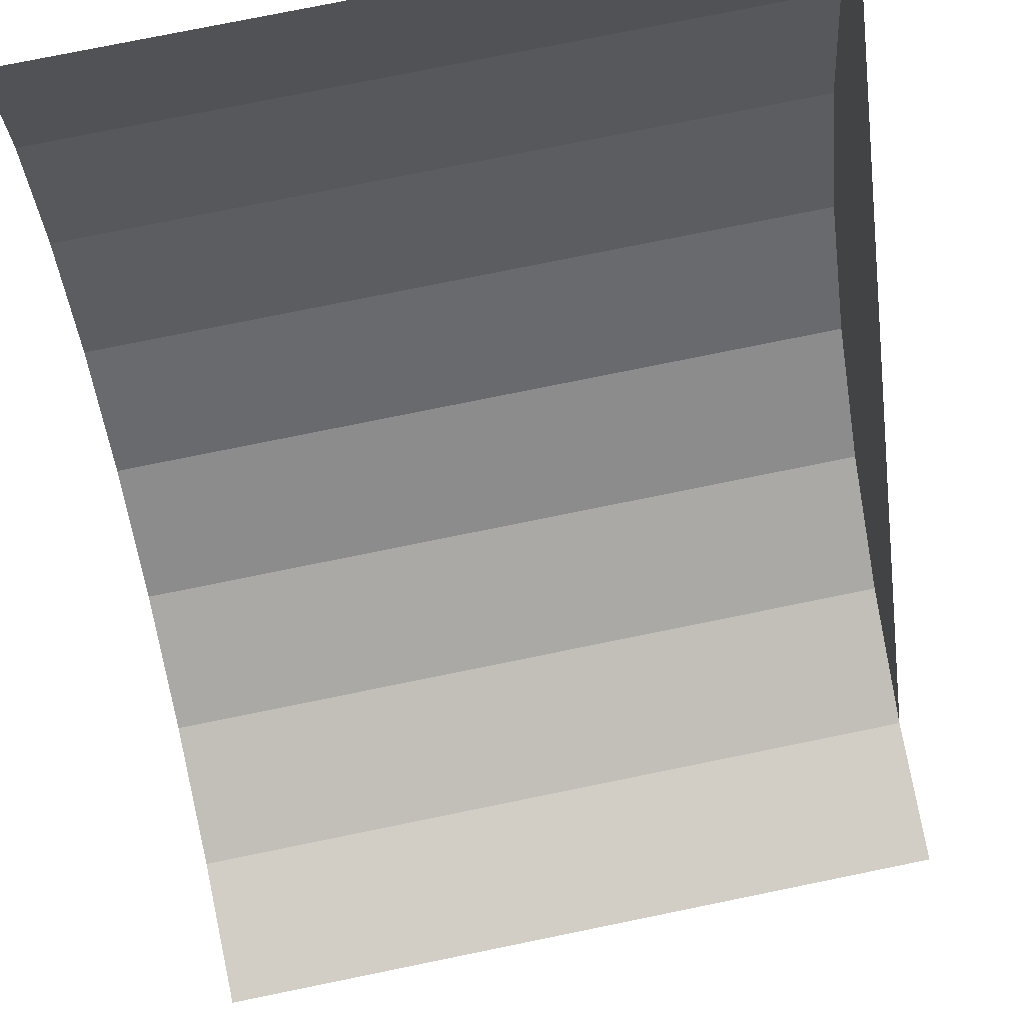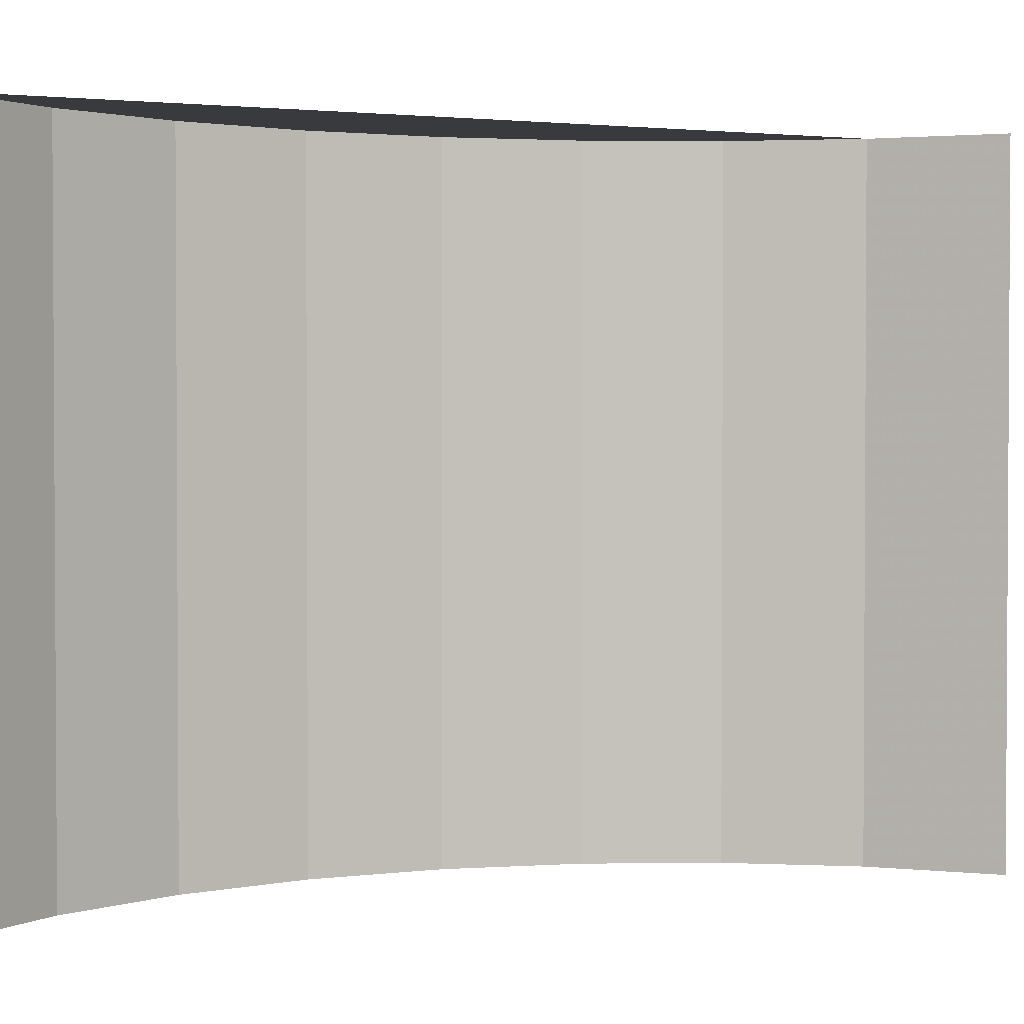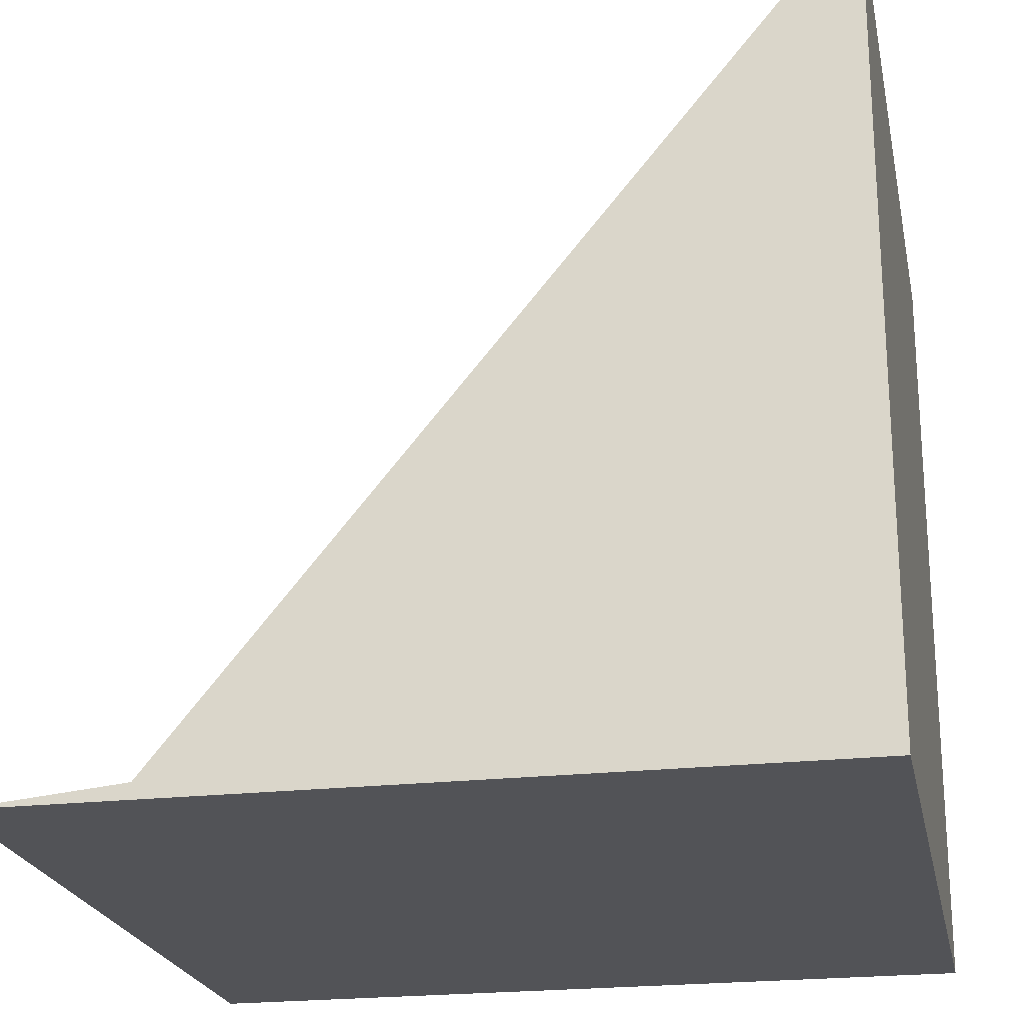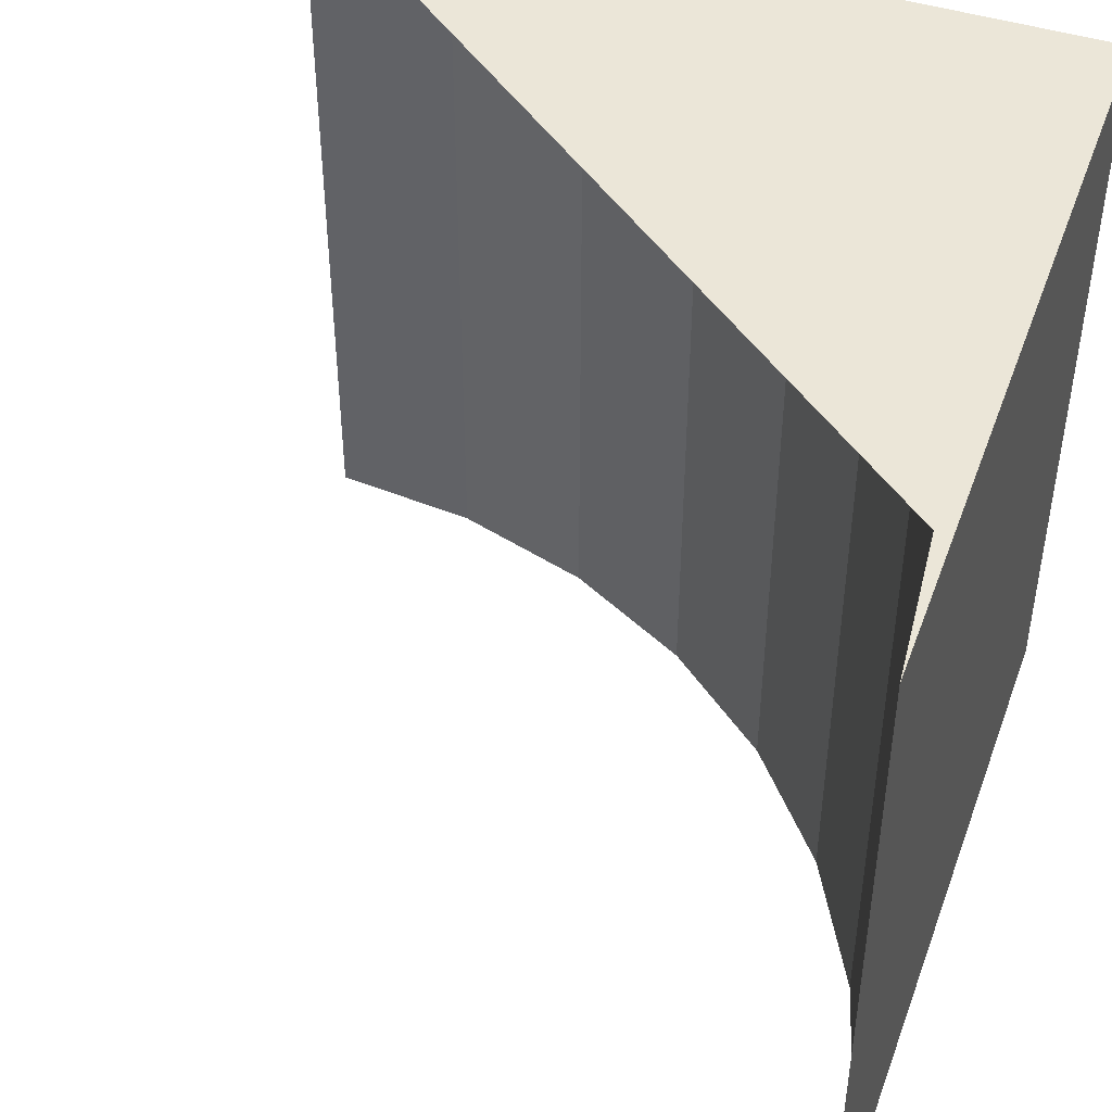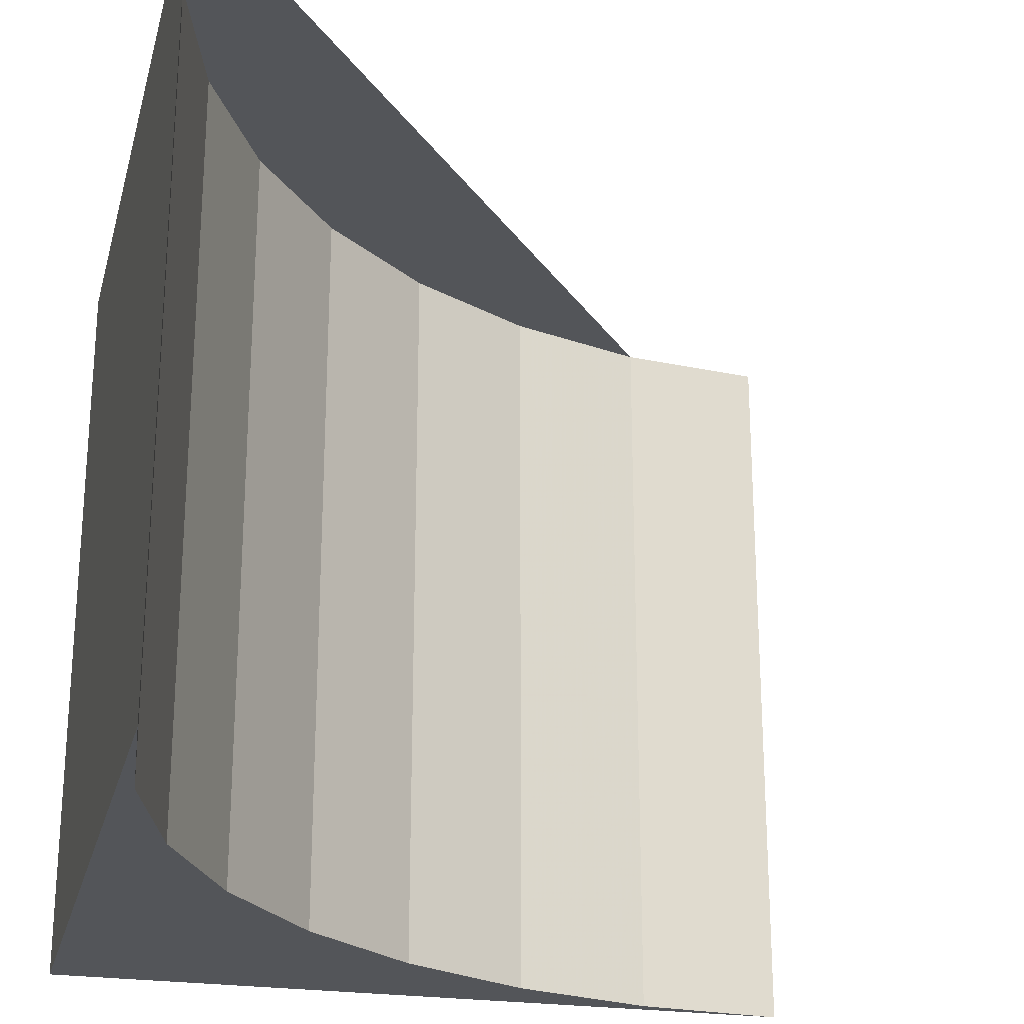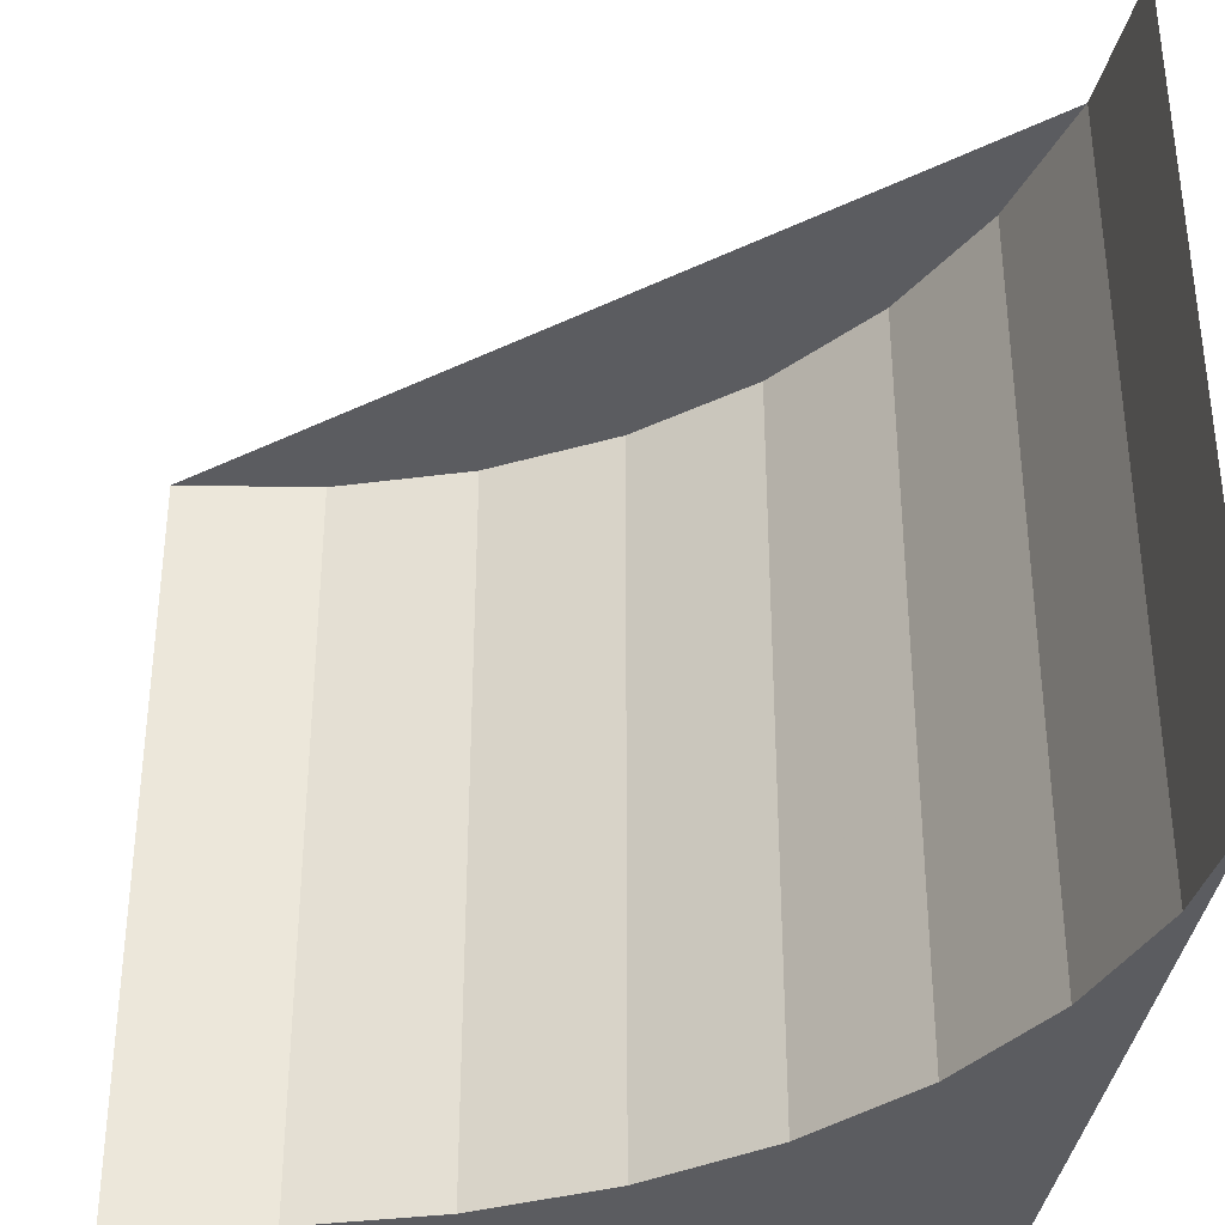
<metadata>
{"format":"obj","ext":"obj","renderer":"f3d","projection":"perspective","resolution":1024,"background":"white","views":[{"elev":77.3,"azim":78.5,"up":"+Z"},{"elev":2.0,"azim":26.0,"up":"+Y"},{"elev":-22.3,"azim":-168.7,"up":"+Z"},{"elev":46.1,"azim":109.6,"up":"+Y"},{"elev":-24.1,"azim":-13.9,"up":"+Y"},{"elev":-34.9,"azim":83.2,"up":"+Y"}]}
</metadata>
<code>
o rounded-edge-concave
v -0.5 -0.5 0.5
v -0.5 0.5 0.5
v -0.5 -0.5 -0.5
v -0.5 0.5 -0.5
v 0.5 -0.5 -0.5
v 0.5 0.5 -0.5
v -0.4808 -0.5 0.3049
v -0.4808 0.5 0.3049
v -0.4239 -0.5 0.1173
v -0.4239 0.5 0.1173
v -0.3315 -0.5 -0.05557
v -0.3315 0.5 -0.05557
v -0.2071 -0.5 -0.2071
v -0.2071 0.5 -0.2071
v -0.05557 -0.5 -0.3315
v -0.05557 0.5 -0.3315
v 0.1173 -0.5 -0.4239
v 0.1173 0.5 -0.4239
v 0.3049 -0.5 -0.4808
v 0.3049 0.5 -0.4808
f 1 2 4 3
f 3 4 6 5
f 3 5 19 17 15 13 11 9 7 1
f 20 6 4 2 8 10 12 14 16 18
f 2 1 7 8
f 8 7 9 10
f 10 9 11 12
f 12 11 13 14
f 14 13 15 16
f 16 15 17 18
f 18 17 19 20
f 19 5 6 20

</code>
